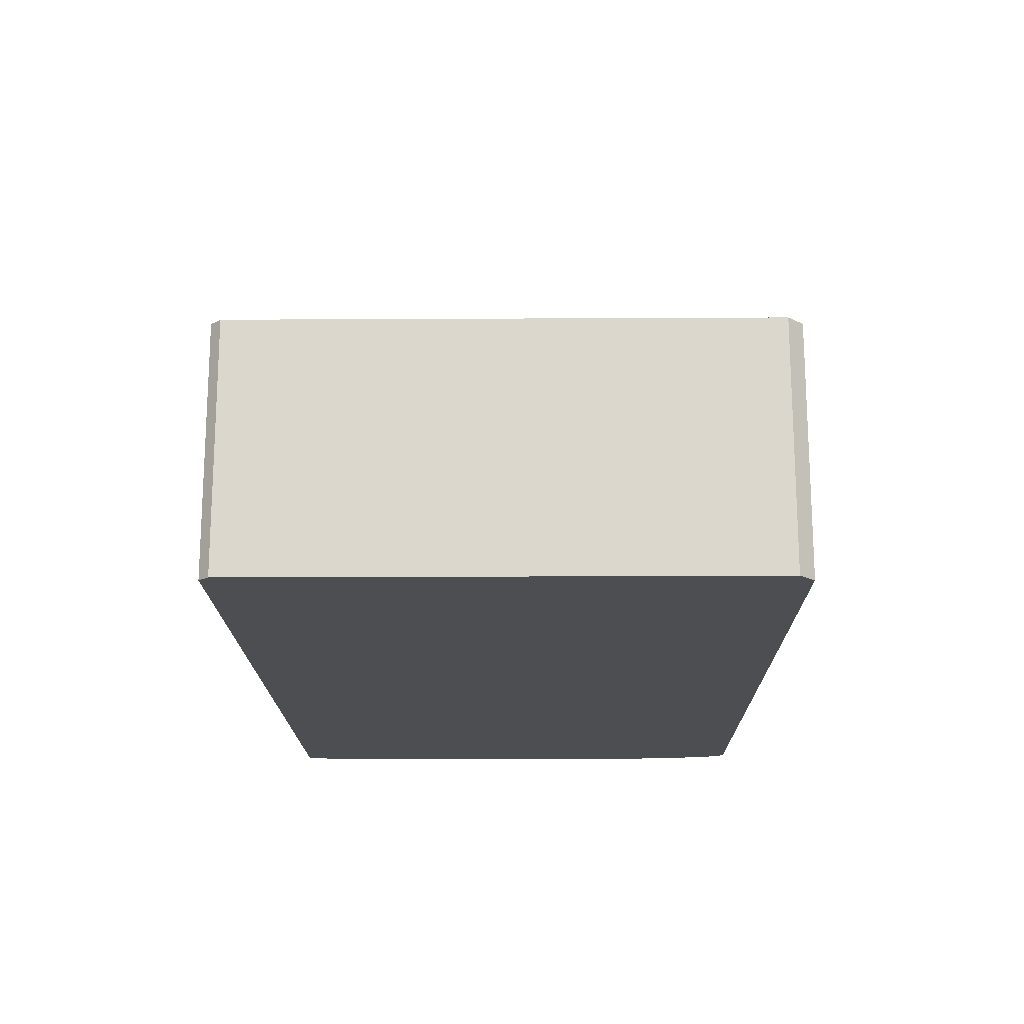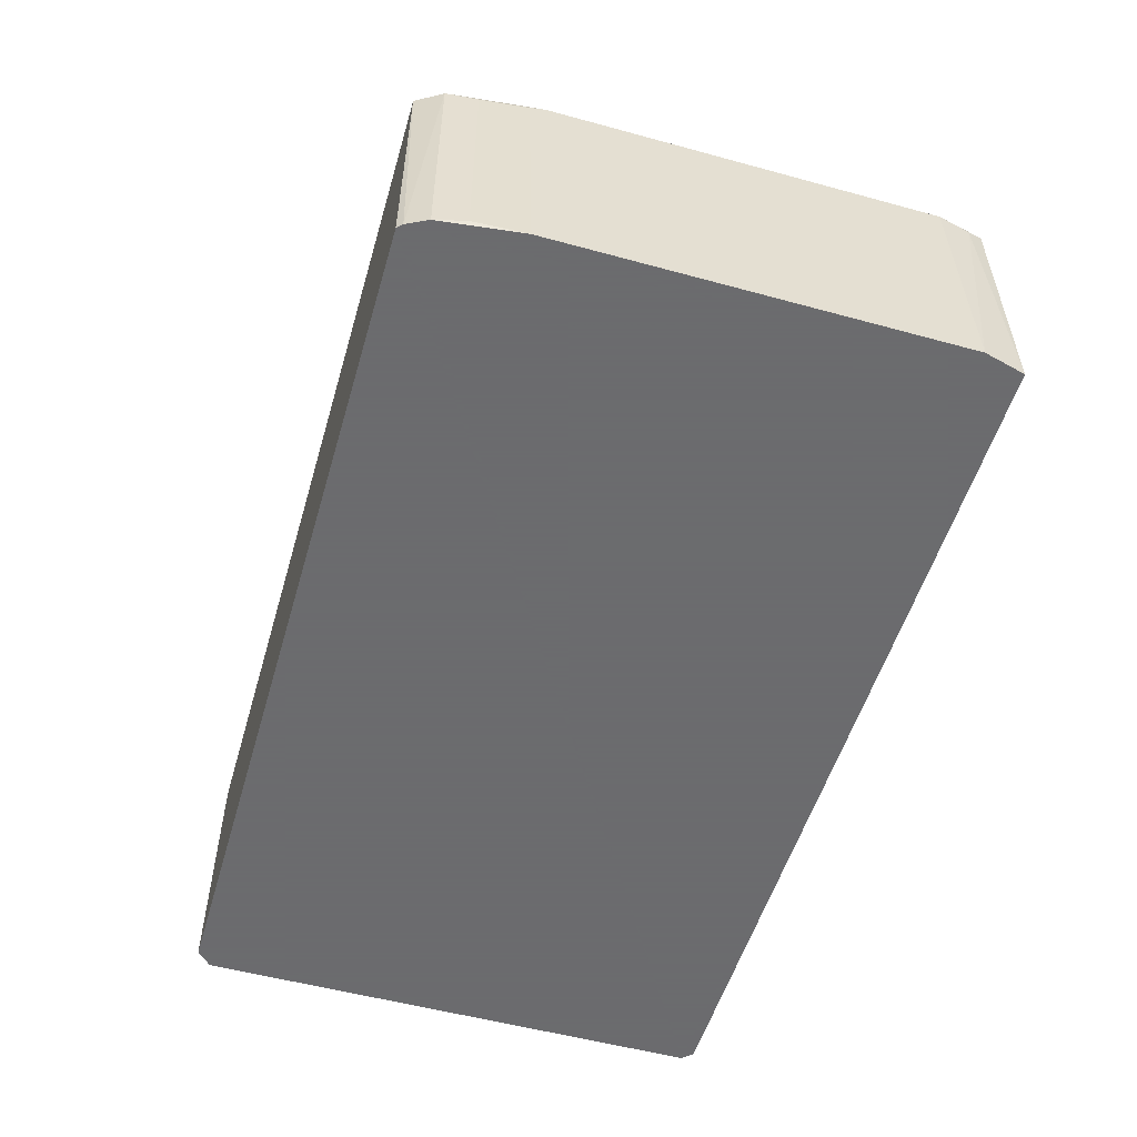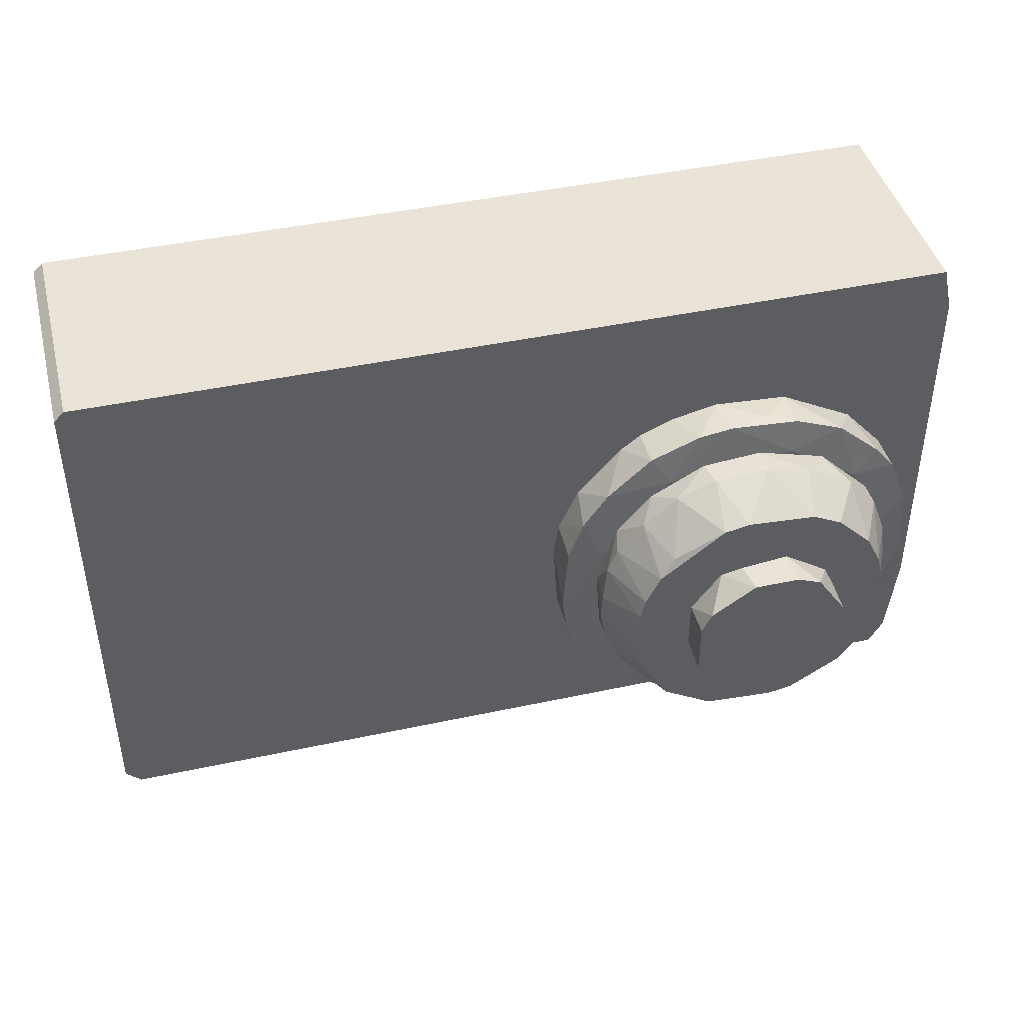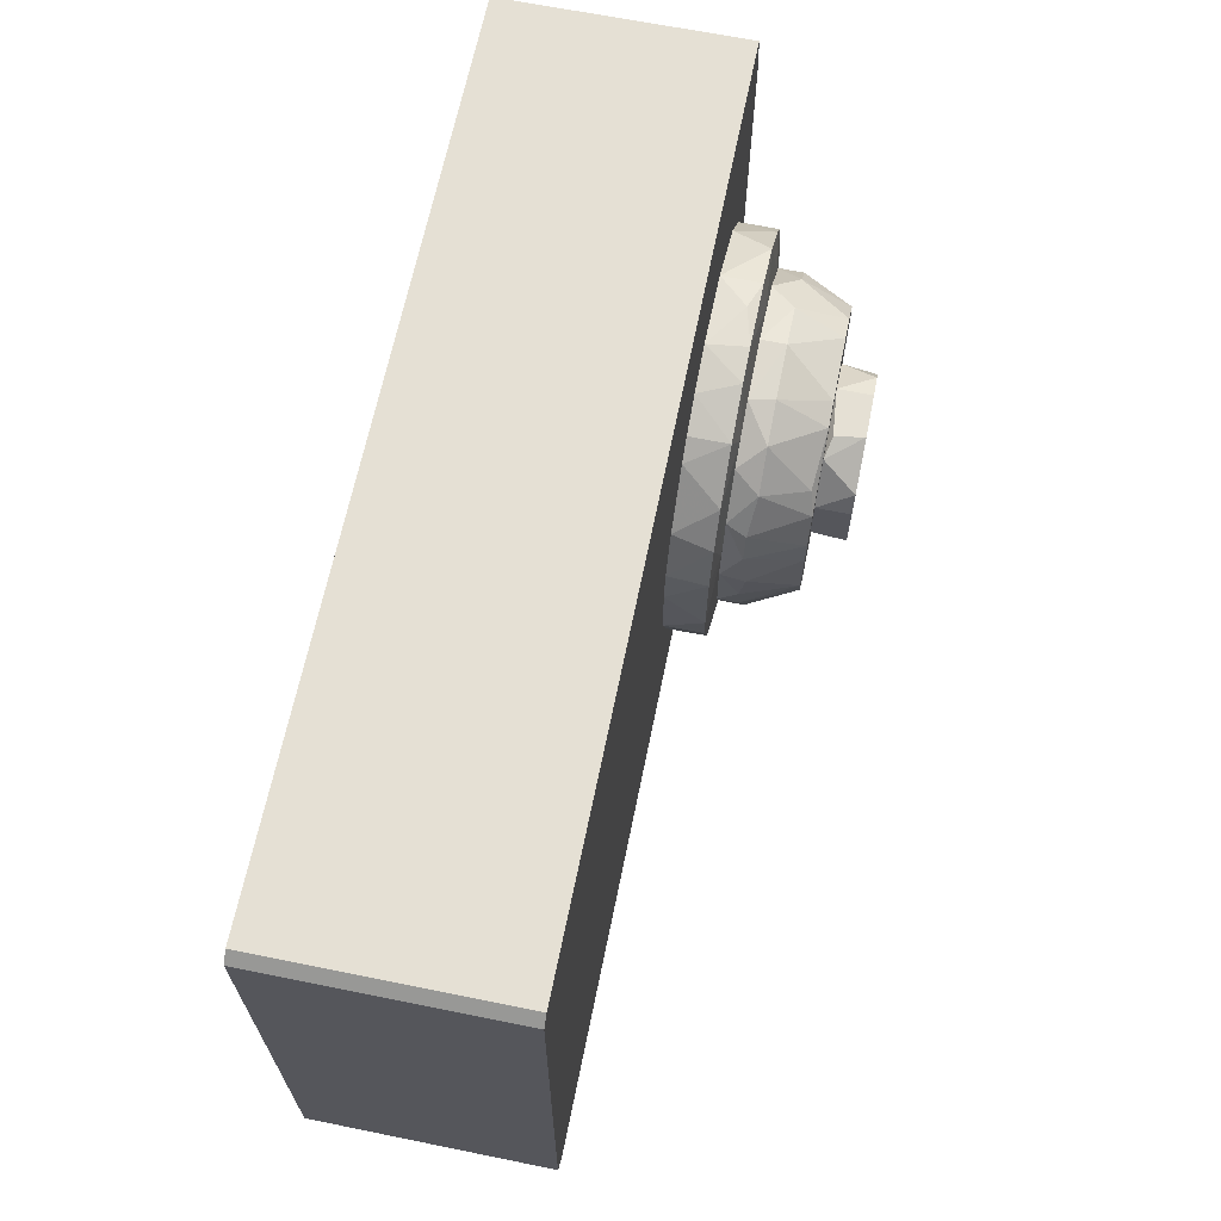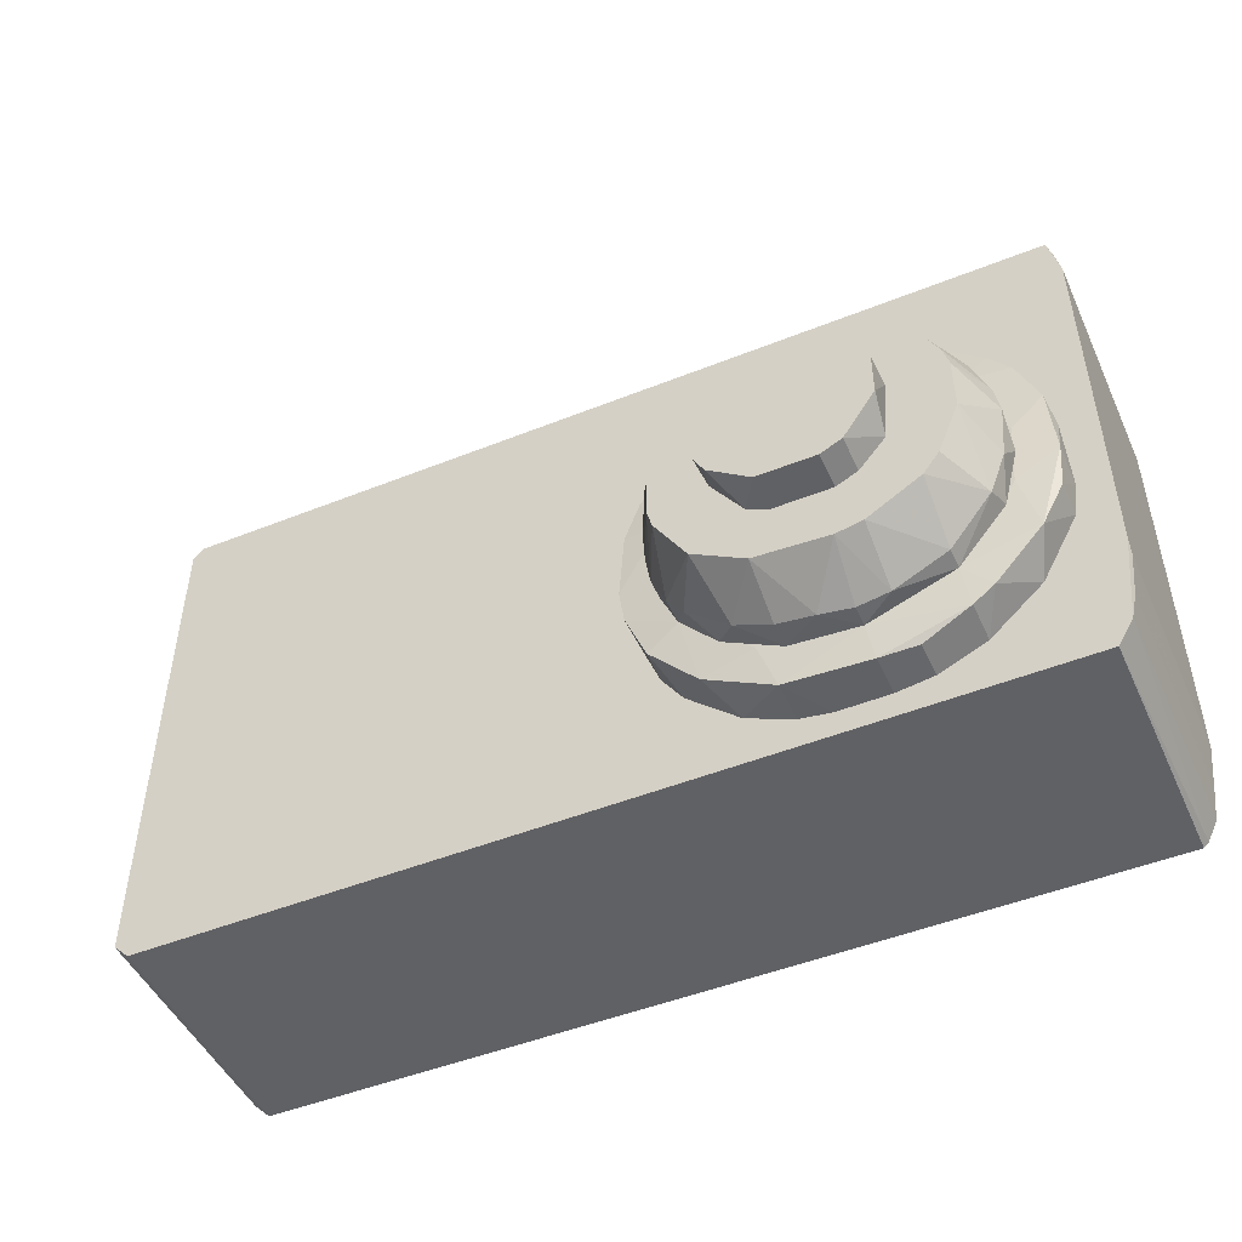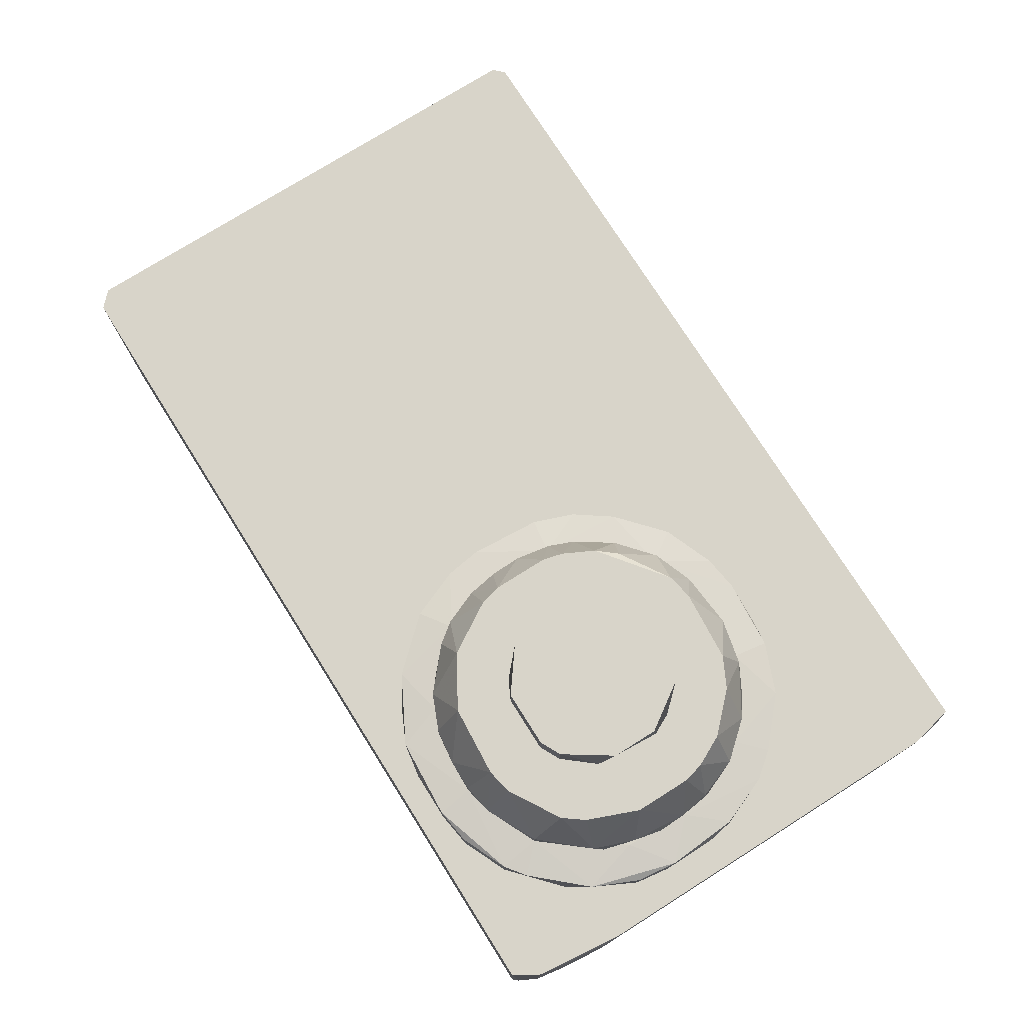
<metadata>
{"format":"obj","ext":"obj","renderer":"f3d","projection":"perspective","resolution":1024,"background":"white","views":[{"elev":-17.2,"azim":90.6,"up":"+Y"},{"elev":-53.5,"azim":-106.3,"up":"+Y"},{"elev":43.2,"azim":165.7,"up":"+Z"},{"elev":65.7,"azim":101.5,"up":"+Z"},{"elev":-48.4,"azim":-155.9,"up":"+Z"},{"elev":75.5,"azim":-122.2,"up":"+Y"}]}
</metadata>
<code>
o convex_0
v -0.09677 0.009154 0.05863
v -0.09348 -0.04364 -0.05903
v -0.09456 -0.04364 -0.05792
v 0.09898 -0.04364 0.05643
v 0.09567 0.009154 -0.05903
v -0.09677 -0.04364 0.05863
v 0.09677 0.009154 0.05863
v -0.09348 0.009154 -0.05903
v 0.09567 -0.04364 -0.05903
v -0.09898 0.008054 -0.03703
v 0.09898 0.009154 -0.05572
v -0.09898 -0.04364 0.04983
v 0.09677 -0.04364 0.05863
v 0.09898 -0.04364 -0.05572
v -0.09898 -0.04364 -0.03592
v 0.09898 0.009154 0.05643
v -0.09898 0.009154 0.04872
v -0.09677 0.009154 -0.05352
v -0.09677 -0.04364 -0.05352
v -0.09787 -0.04253 -0.04692
v -0.09787 0.008054 0.05532
v -0.09898 0.009154 -0.03374
v -0.09787 0.008054 -0.04692
f 20 10 23
f 3 2 4
f 3 4 6
f 5 1 7
f 1 6 7
f 2 3 8
f 1 5 8
f 5 2 8
f 4 2 9
f 2 5 9
f 5 7 11
f 9 5 11
f 3 6 12
f 6 4 13
f 4 7 13
f 7 6 13
f 4 9 14
f 11 4 14
f 9 11 14
f 3 12 15
f 12 10 15
f 7 4 16
f 4 11 16
f 11 7 16
f 1 8 17
f 10 12 17
f 8 3 18
f 17 8 18
f 3 15 19
f 18 3 19
f 18 19 20
f 15 10 20
f 19 15 20
f 6 1 21
f 12 6 21
f 1 17 21
f 17 12 21
f 10 17 22
f 18 10 22
f 17 18 22
f 10 18 23
f 18 20 23
o convex_1
v -0.0451 0.009154 0.03114
v -0.05499 0.009154 -0.05354
v -0.05499 0.01795 -0.05354
v -0.09238 0.01465 -0.005154
v -0.008801 0.01795 0.000342
v -0.06048 0.01905 0.02234
v -0.0121 0.009154 -0.03153
v -0.09127 0.009154 -0.02384
v -0.08688 0.01795 -0.03374
v -0.0231 0.01795 -0.04473
v -0.07807 0.009154 0.02124
v -0.0132 0.009154 0.01134
v -0.0275 0.01795 0.02564
v -0.07258 0.01795 0.02564
v -0.0341 0.01905 -0.04254
v -0.08467 0.01905 -0.00735
v -0.07258 0.009154 -0.04803
v -0.0374 0.009154 -0.05244
v -0.0165 0.01905 -0.00076
v -0.008801 0.01795 -0.02273
v -0.007698 0.009154 -0.006256
v -0.08688 0.01795 0.01134
v -0.09127 0.009154 0.001444
v -0.0462 0.01795 0.03114
v -0.07148 0.01905 -0.03924
v -0.07258 0.01795 -0.04803
v -0.09238 0.01795 -0.01504
v -0.06159 0.009154 0.03004
v -0.0275 0.009154 0.02564
v -0.0374 0.01795 -0.05244
v -0.0176 0.01795 0.01685
v -0.0275 0.009154 -0.04803
v -0.08358 0.009154 -0.03814
v -0.03189 0.01905 0.01903
v -0.0132 0.01795 -0.03374
v -0.06159 0.01795 0.03004
v -0.0198 0.01905 -0.02934
v -0.0165 0.009154 -0.03814
v -0.06268 0.01685 -0.05244
v -0.008801 0.009154 -0.02273
v -0.08688 0.009154 0.01134
v -0.03849 0.01795 0.03004
v -0.09127 0.01795 0.00035
v -0.007698 0.01795 -0.01503
v -0.07698 0.01905 0.01134
v -0.05389 0.01905 -0.04584
v -0.09238 0.009154 -0.01614
v -0.08358 0.01905 -0.02164
v -0.0121 0.01795 0.009137
v -0.008801 0.009154 0.001444
v -0.09127 0.01685 -0.02384
v -0.07698 0.01795 -0.04473
v -0.044 0.009154 -0.05354
v -0.08248 0.01795 0.01685
v -0.0231 0.009154 0.02234
v -0.06268 0.009154 -0.05244
v -0.05499 0.01575 0.03114
v -0.0352 0.009154 0.02894
f 36 65 81
f 24 25 30
f 25 24 31
f 31 24 34
f 24 30 35
f 29 38 39
f 25 31 40
f 30 25 41
f 38 29 42
f 35 30 44
f 31 34 46
f 39 38 48
f 34 24 51
f 37 34 51
f 24 35 52
f 38 33 53
f 30 41 55
f 53 33 55
f 41 53 55
f 31 32 56
f 40 31 56
f 42 29 57
f 29 47 57
f 54 42 57
f 36 54 57
f 43 30 58
f 29 37 59
f 47 29 59
f 37 51 59
f 33 38 60
f 38 42 60
f 58 33 60
f 43 58 60
f 30 55 61
f 55 33 61
f 58 30 61
f 33 58 61
f 26 25 62
f 49 26 62
f 40 49 62
f 30 43 63
f 44 30 63
f 46 34 64
f 45 46 64
f 47 24 65
f 57 47 65
f 36 57 65
f 45 39 66
f 27 46 66
f 46 45 66
f 50 27 66
f 39 50 66
f 42 28 67
f 28 44 67
f 60 42 67
f 43 60 67
f 63 43 67
f 44 63 67
f 37 29 68
f 29 39 68
f 39 45 68
f 48 38 69
f 26 49 69
f 49 48 69
f 53 26 69
f 38 53 69
f 46 27 70
f 31 46 70
f 27 50 70
f 48 32 71
f 39 48 71
f 32 50 71
f 50 39 71
f 28 42 72
f 54 35 72
f 42 54 72
f 44 28 73
f 35 44 73
f 28 72 73
f 72 35 73
f 32 31 74
f 50 32 74
f 31 70 74
f 70 50 74
f 32 48 75
f 49 40 75
f 48 49 75
f 56 32 75
f 40 56 75
f 25 26 76
f 41 25 76
f 26 53 76
f 53 41 76
f 34 37 77
f 64 34 77
f 45 64 77
f 37 68 77
f 68 45 77
f 52 35 78
f 36 52 78
f 35 54 78
f 54 36 78
f 25 40 79
f 62 25 79
f 40 62 79
f 24 47 80
f 51 24 80
f 47 59 80
f 59 51 80
f 24 52 81
f 52 36 81
f 65 24 81
o convex_2
v -0.05279 0.01905 0.02345
v -0.05389 0.01905 -0.04584
v -0.05389 0.02345 -0.04584
v -0.0154 0.02345 -0.01504
v -0.07808 0.03555 -0.000752
v -0.022 0.03555 -0.000752
v -0.08468 0.01905 -0.01394
v -0.05498 0.03555 -0.04034
v -0.0198 0.01905 0.006946
v -0.0451 0.03555 0.01795
v -0.0286 0.03555 -0.03264
v -0.0275 0.01905 -0.03814
v -0.07478 0.03555 -0.02824
v -0.07368 0.02455 0.01464
v -0.07148 0.01905 -0.03924
v -0.0319 0.02455 0.01904
v -0.06048 0.03555 0.01685
v -0.08028 0.01905 0.006946
v -0.03959 0.02455 -0.04473
v -0.08358 0.02455 -0.02054
v -0.0198 0.01905 -0.02934
v -0.022 0.03555 -0.02164
v -0.07148 0.02345 -0.03924
v -0.0286 0.03445 0.01025
v -0.08358 0.02455 -0.001851
v -0.05279 0.02455 0.02345
v -0.03959 0.01905 0.02234
v -0.07918 0.03555 -0.01724
v -0.06818 0.01905 0.01904
v -0.0198 0.02455 -0.02934
v -0.0187 0.02345 0.004741
v -0.03959 0.03555 -0.03924
v -0.08028 0.02455 -0.02934
v -0.0154 0.01905 -0.007351
v -0.0319 0.02455 -0.04144
v -0.07478 0.03555 0.005847
v -0.06048 0.03555 -0.03924
v -0.06268 0.02455 0.02124
v -0.0154 0.02455 -0.008457
v -0.08028 0.02455 0.006946
v -0.08137 0.01905 -0.02714
v -0.06048 0.02345 -0.04473
v -0.03959 0.01905 -0.04473
v -0.04069 0.02455 0.02234
v -0.03959 0.03555 0.01685
v -0.08468 0.02455 -0.00845
v -0.07148 0.03555 -0.03264
v -0.0242 0.02455 0.01245
v -0.0275 0.01905 0.01574
v -0.06708 0.03555 0.01354
v -0.0209 0.03555 -0.01724
v -0.0473 0.02455 -0.04584
v -0.0253 0.03555 0.005847
v -0.08358 0.01905 -0.000752
v -0.0231 0.02455 -0.03374
v -0.0165 0.02345 -0.02164
v -0.0165 0.01905 -0.02164
v -0.0165 0.02345 -0.000752
v -0.07918 0.03555 -0.005154
v -0.0209 0.03555 -0.005154
f 139 120 141
f 83 82 88
f 86 87 89
f 82 83 90
f 87 86 91
f 89 87 92
f 90 83 93
f 86 89 94
f 83 88 96
f 91 86 98
f 88 82 99
f 90 93 102
f 92 87 103
f 91 98 107
f 82 90 108
f 107 82 108
f 86 94 109
f 99 82 110
f 95 99 110
f 92 103 111
f 89 92 113
f 104 96 114
f 109 94 114
f 101 109 114
f 90 102 115
f 113 92 116
f 100 113 116
f 98 86 117
f 94 89 118
f 82 107 119
f 107 98 119
f 95 110 119
f 110 82 119
f 115 85 120
f 99 95 121
f 86 106 121
f 117 86 121
f 95 117 121
f 96 88 122
f 88 101 122
f 114 96 122
f 101 114 122
f 84 83 123
f 89 84 123
f 83 96 123
f 96 104 123
f 118 89 123
f 104 118 123
f 93 83 124
f 116 93 124
f 100 116 124
f 91 107 125
f 108 97 125
f 107 108 125
f 87 91 126
f 97 105 126
f 91 125 126
f 125 97 126
f 101 88 127
f 109 101 127
f 114 94 128
f 104 114 128
f 94 118 128
f 118 104 128
f 105 97 129
f 90 112 129
f 108 90 130
f 97 108 130
f 90 129 130
f 129 97 130
f 98 117 131
f 117 95 131
f 95 119 131
f 119 98 131
f 103 87 132
f 120 85 132
f 83 84 133
f 84 89 133
f 89 113 133
f 113 100 133
f 124 83 133
f 100 124 133
f 112 87 134
f 87 126 134
f 126 105 134
f 105 129 134
f 129 112 134
f 88 99 135
f 99 121 135
f 121 106 135
f 127 88 135
f 106 127 135
f 102 93 136
f 92 111 136
f 111 102 136
f 93 116 136
f 116 92 136
f 102 111 137
f 111 103 137
f 132 85 137
f 103 132 137
f 85 115 138
f 115 102 138
f 102 137 138
f 137 85 138
f 87 112 139
f 112 90 139
f 90 115 139
f 115 120 139
f 106 86 140
f 86 109 140
f 127 106 140
f 109 127 140
f 132 87 141
f 120 132 141
f 87 139 141
o convex_3
v -0.04399 0.03665 0.00585
v -0.05609 0.03555 -0.02824
v -0.06048 0.03555 -0.02604
v -0.06048 0.04325 -0.02604
v -0.03299 0.04325 -0.01724
v -0.06048 0.04325 0.003647
v -0.06709 0.03555 -0.00515
v -0.03299 0.03555 -0.01614
v -0.0352 0.04325 -0.000751
v -0.04399 0.04325 -0.02824
v -0.06709 0.04325 -0.01614
v -0.05499 0.03555 0.00585
v -0.03959 0.03555 -0.02604
v -0.03299 0.03555 -0.00515
v -0.04509 0.04325 0.00585
v -0.06598 0.03555 -0.01944
v -0.06709 0.04325 -0.006251
v -0.03959 0.03555 0.003647
v -0.06488 0.03555 -0.000751
v -0.0352 0.04325 -0.02164
v -0.04399 0.03555 -0.02824
v -0.03299 0.04325 -0.00515
v -0.05609 0.04325 -0.02824
v -0.05499 0.04325 0.00585
f 153 156 165
f 143 144 145
f 146 145 147
f 144 143 148
f 148 143 149
f 146 147 150
f 145 146 151
f 147 145 152
f 148 149 153
f 149 143 154
f 149 146 155
f 153 149 155
f 150 147 156
f 153 142 156
f 145 144 157
f 144 148 157
f 152 145 157
f 148 152 157
f 147 152 158
f 152 148 158
f 142 153 159
f 155 150 159
f 153 155 159
f 156 142 159
f 150 156 159
f 153 147 160
f 148 153 160
f 147 158 160
f 158 148 160
f 146 149 161
f 151 146 161
f 149 154 161
f 154 151 161
f 143 151 162
f 154 143 162
f 151 154 162
f 146 150 163
f 155 146 163
f 150 155 163
f 143 145 164
f 151 143 164
f 145 151 164
f 147 153 165
f 156 147 165

</code>
